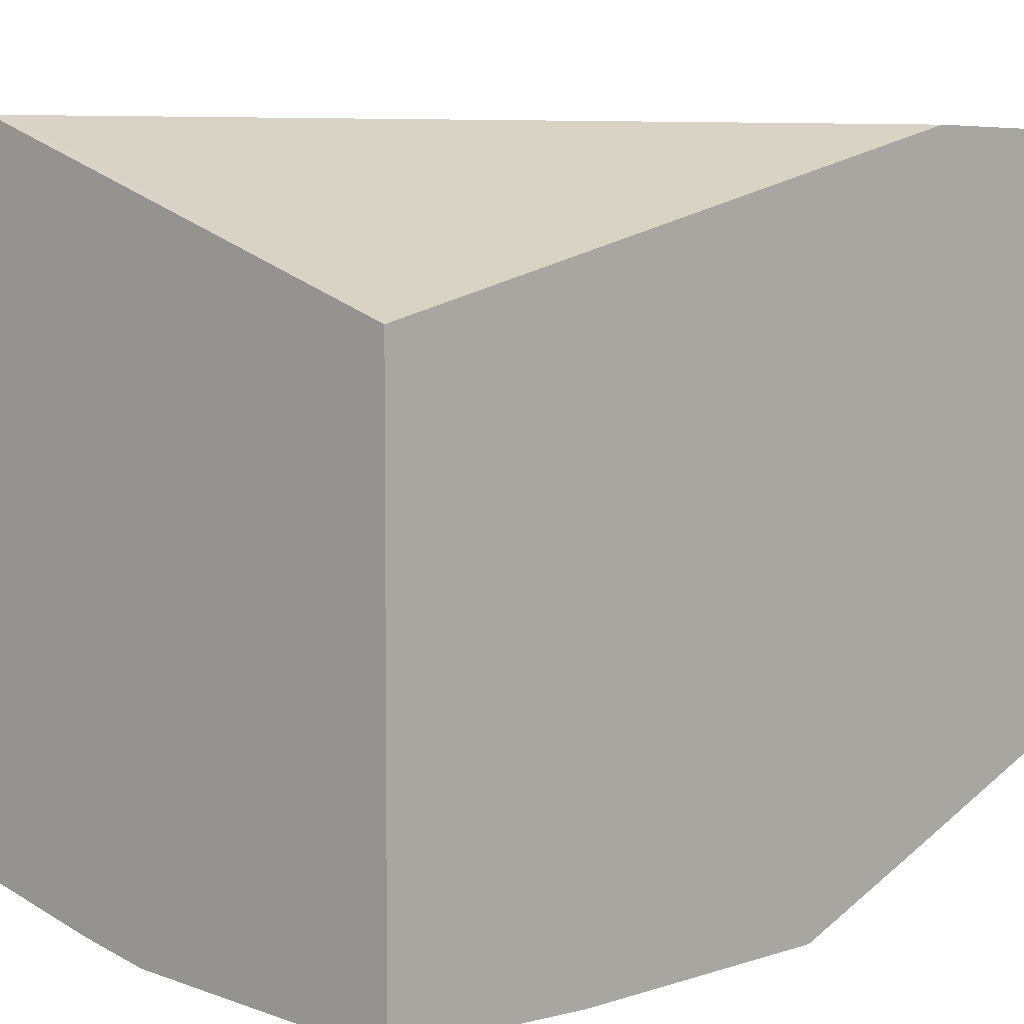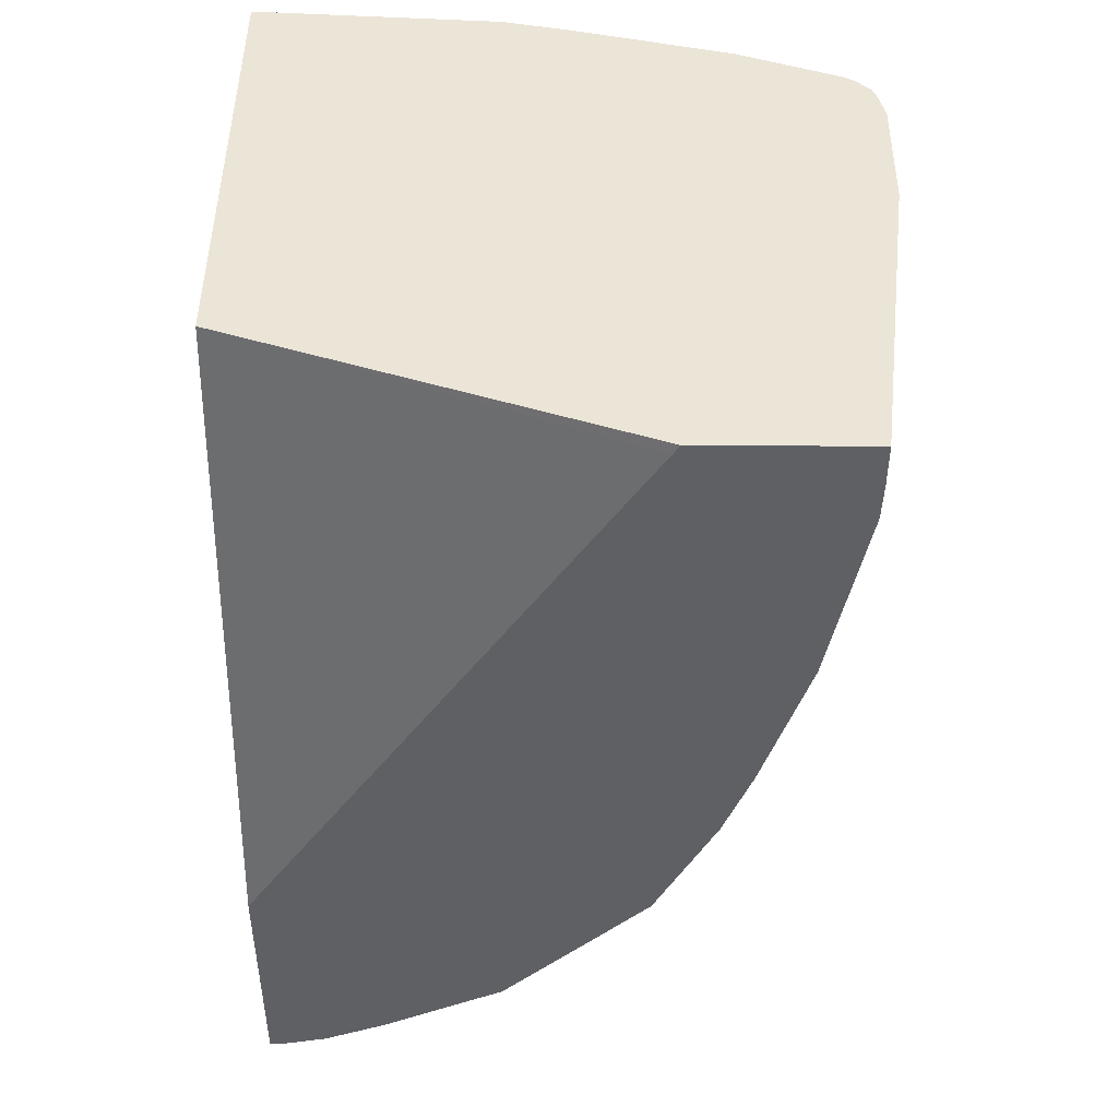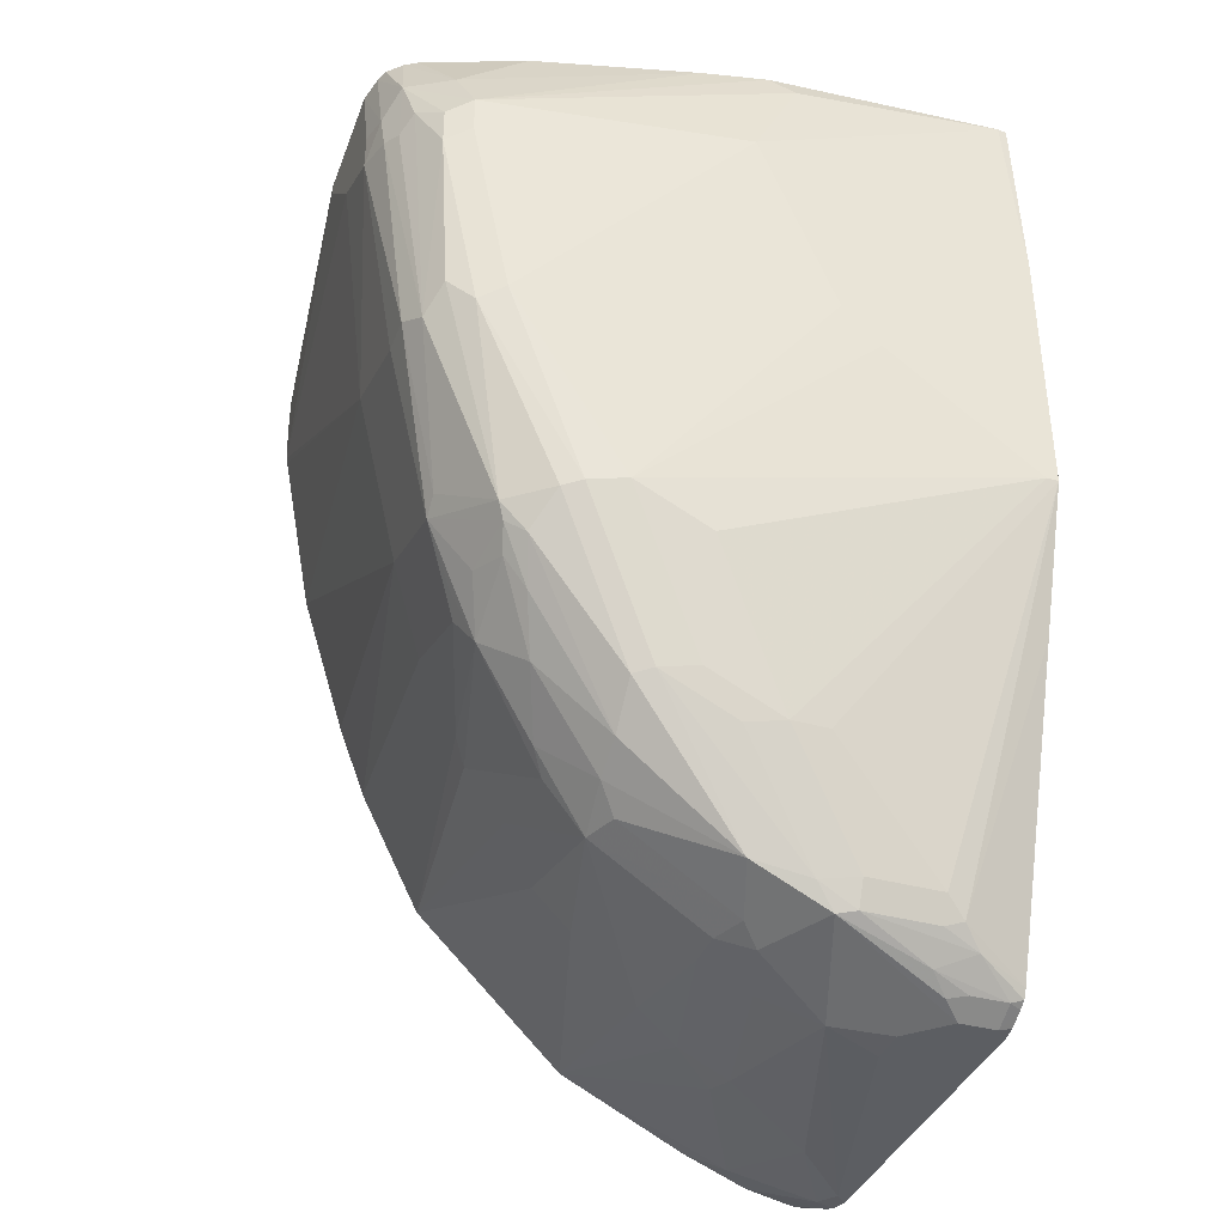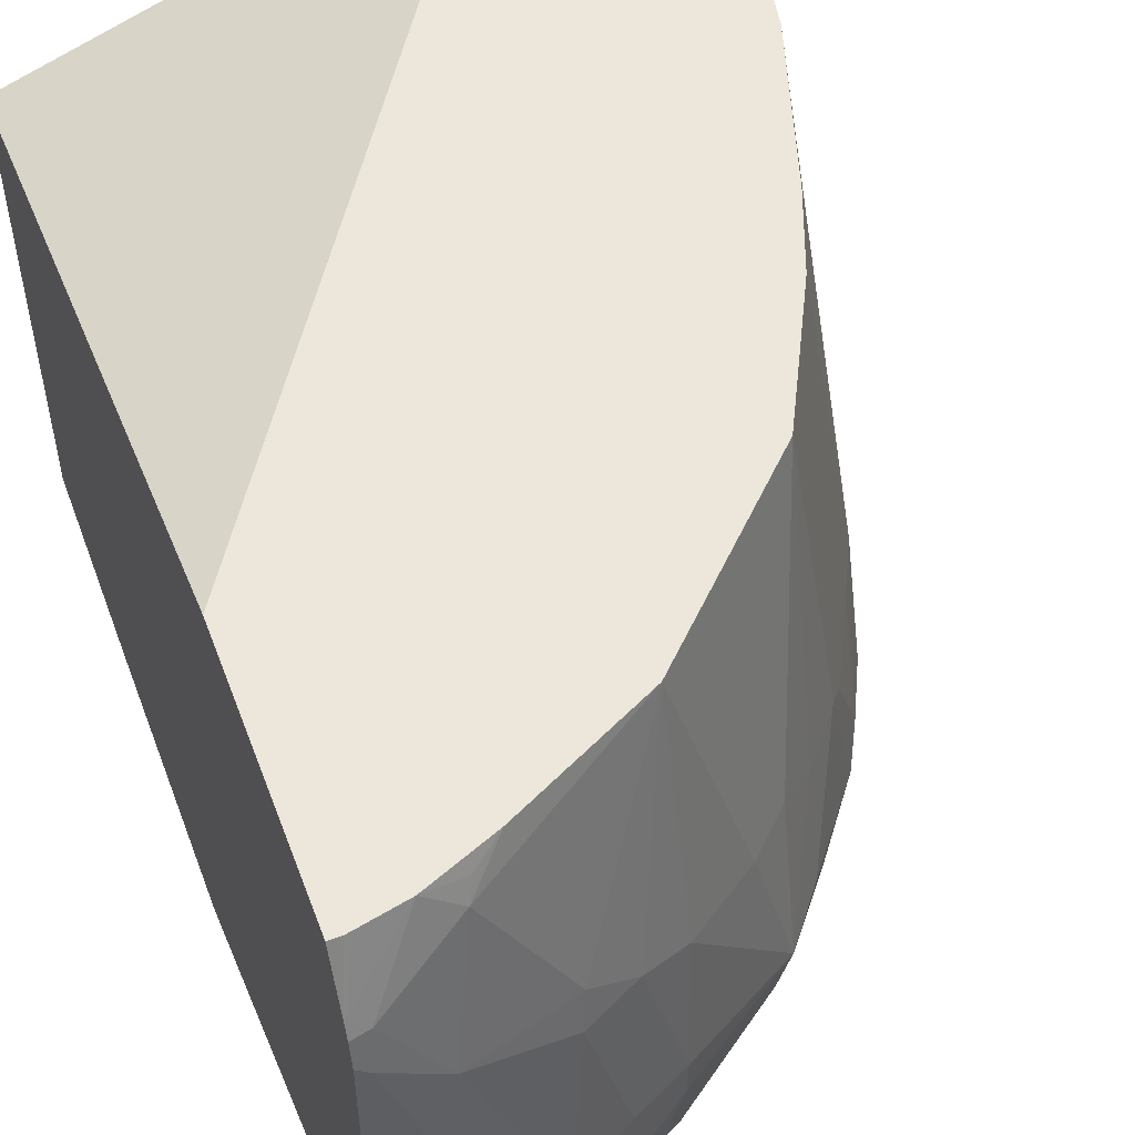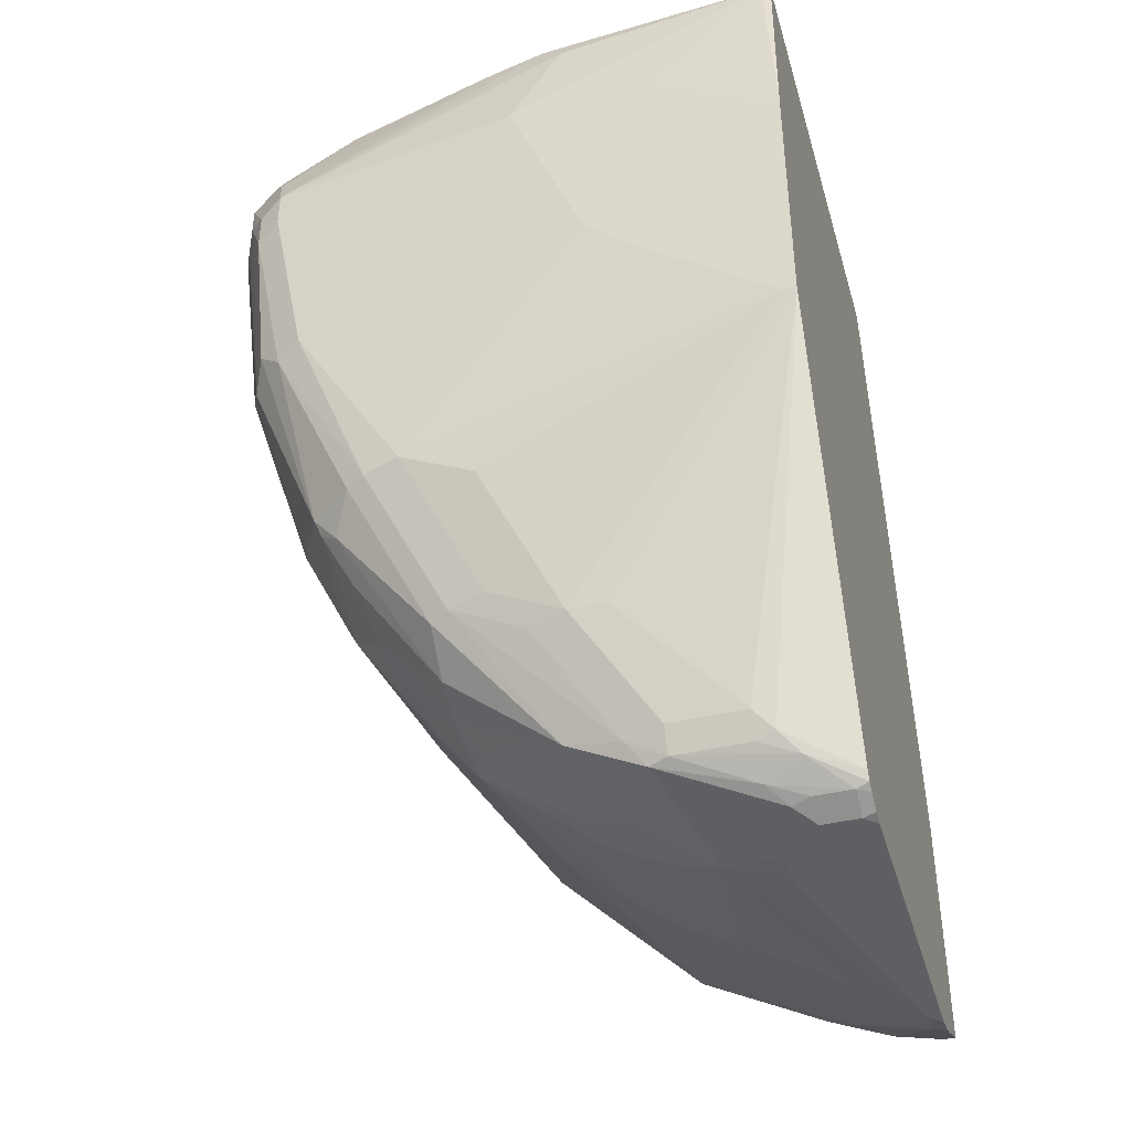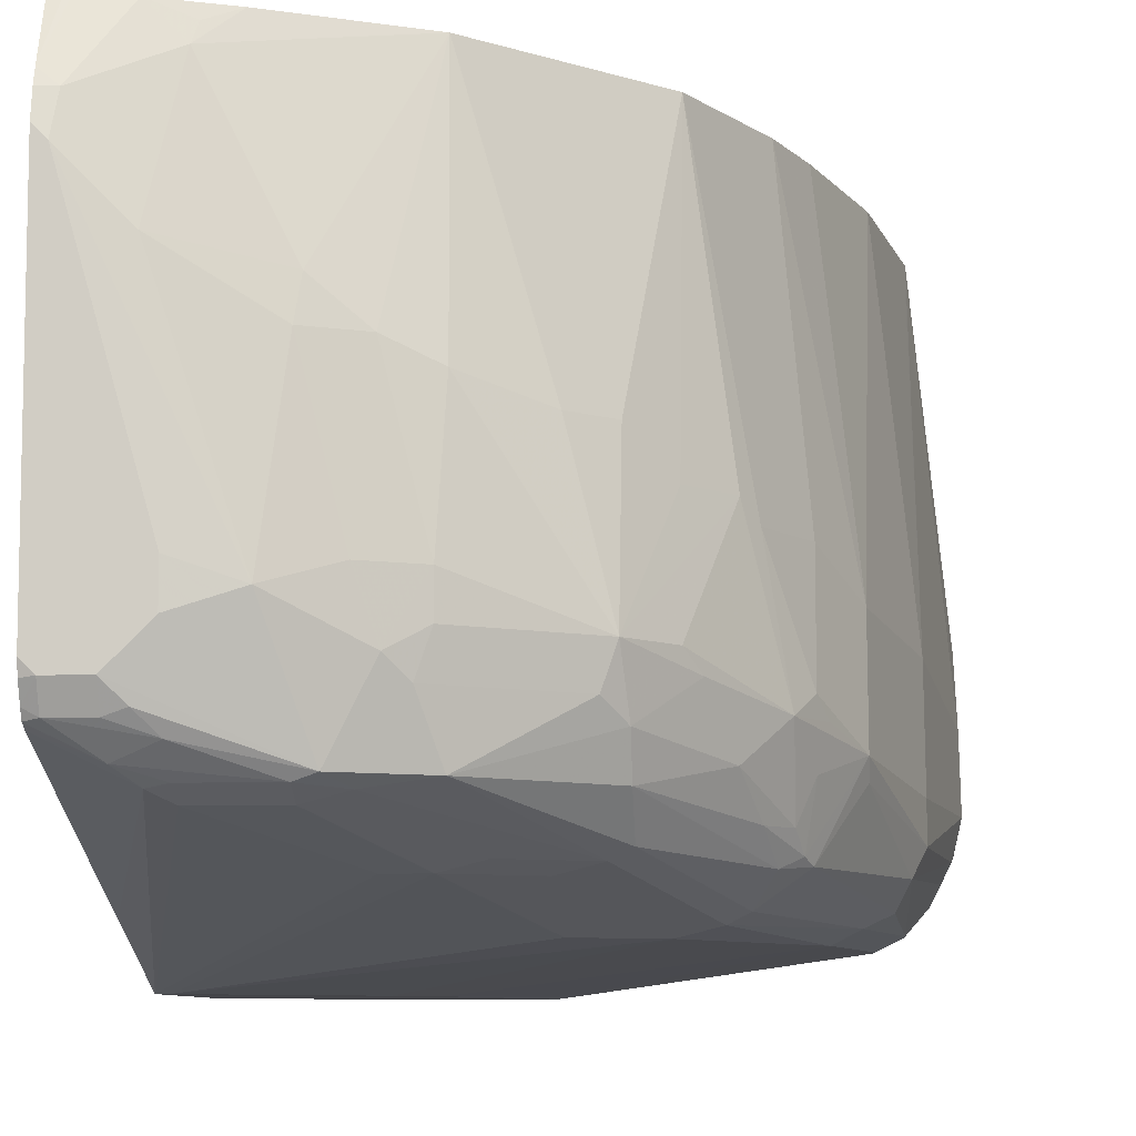
<metadata>
{"format":"obj","ext":"obj","renderer":"f3d","projection":"perspective","resolution":1024,"background":"white","views":[{"elev":5.3,"azim":42.5,"up":"+Y"},{"elev":45.7,"azim":-179.6,"up":"+Z"},{"elev":-37.5,"azim":-19.3,"up":"+Z"},{"elev":53.9,"azim":159.6,"up":"+Y"},{"elev":-40.9,"azim":15.9,"up":"+Z"},{"elev":-8.2,"azim":-175.9,"up":"+Y"}]}
</metadata>
<code>
v 0.08578 -0.102 -0.8939
v 0.08578 -0.1315 -0.9073
v 0.07972 -0.102 -0.8939
v 0.08578 -0.102 -0.7629
v 0.08578 -0.139 -0.9101
v 0.0769 -0.139 -0.9082
v 0.05435 -0.102 -0.8883
v 0.07668 -0.102 -0.8933
v -0.1255 -0.102 -0.4367
v 0.08578 -0.1787 -0.4312
v 0.08578 -0.1525 -0.9132
v 0.0794 -0.1588 -0.9132
v 0.04962 -0.1886 -0.9082
v 0.03719 -0.1191 -0.8883
v 0.03472 -0.1092 -0.8833
v 0.02016 -0.102 -0.8741
v -0.1293 -0.102 -0.4312
v 0.08578 -0.4317 -0.4312
v 0.08578 -0.3311 -0.9132
v 0.0397 -0.2978 -0.9132
v 0.009917 -0.3077 -0.9082
v -9.39e-06 -0.2184 -0.8933
v -0.002483 -0.1985 -0.8883
v 0.01734 -0.1588 -0.8883
v -0.04634 -0.102 -0.8404
v -0.2184 -0.102 -0.4312
v 0.0808 -0.4324 -0.4312
v 0.08578 -0.4367 -0.536
v 0.08578 -0.3383 -0.9115
v 0.0794 -0.3375 -0.9132
v 0.0397 -0.3176 -0.9132
v -0.01986 -0.2978 -0.8933
v -0.009936 -0.3672 -0.8883
v -0.02979 -0.3275 -0.8883
v -0.02649 -0.2184 -0.88
v -0.08602 -0.2382 -0.8404
v -0.0662 -0.102 -0.8205
v -0.04964 -0.2283 -0.8685
v -0.2184 -0.102 -0.4539
v -0.2382 -0.2779 -0.4312
v -0.04527 -0.424 -0.4312
v -0.03309 -0.4301 -0.4434
v -0.05957 -0.4367 -0.4963
v 0.01984 -0.4367 -0.4963
v 0.08578 -0.4367 -0.6749
v 0.08578 -0.3472 -0.9071
v 0.05955 -0.3375 -0.9132
v 0.0794 -0.3507 -0.9065
v -0.04634 -0.2978 -0.88
v -9.39e-06 -0.3705 -0.8866
v -0.01986 -0.3722 -0.8759
v -0.04964 -0.3672 -0.8685
v 0.04962 -0.3474 -0.9082
v 0.0397 -0.3573 -0.9007
v -0.03972 -0.3375 -0.8809
v -0.04634 -0.3176 -0.88
v -0.1059 -0.3176 -0.8404
v -0.1059 -0.2382 -0.8205
v -0.1257 -0.102 -0.761
v -0.2382 -0.2779 -0.4367
v -0.2177 -0.102 -0.4741
v -0.2382 -0.343 -0.4312
v -0.07939 -0.4169 -0.4312
v -0.1985 -0.4169 -0.4963
v -0.1985 -0.4169 -0.5161
v -0.1787 -0.4169 -0.6154
v -0.01986 -0.4367 -0.5955
v 0.0794 -0.4367 -0.6749
v -0.01986 -0.397 -0.8139
v 0.0397 -0.3771 -0.8734
v 0.04962 -0.3722 -0.8833
v 0.08578 -0.4102 -0.7477
v 0.08578 -0.3518 -0.9044
v 0.05955 -0.3507 -0.9065
v 0.05955 -0.3648 -0.8933
v 0.0397 -0.3705 -0.8866
v -9.39e-06 -0.3771 -0.8734
v -0.03972 -0.397 -0.8139
v -0.05957 -0.392 -0.8163
v -0.09924 -0.392 -0.7965
v -0.1092 -0.3871 -0.799
v -0.1092 -0.3672 -0.8188
v -0.1092 -0.3474 -0.8287
v -0.09924 -0.3375 -0.8412
v -0.134 -0.3275 -0.8039
v -0.1265 -0.3176 -0.8139
v -0.1464 -0.2581 -0.7742
v -0.1257 -0.2581 -0.8006
v -0.1538 -0.268 -0.7643
v -0.1332 -0.102 -0.7459
v -0.2382 -0.3176 -0.4765
v -0.217 -0.102 -0.4778
v -0.2184 -0.2978 -0.5955
v -0.235 -0.3573 -0.4312
v -0.2382 -0.3573 -0.4765
v -0.2349 -0.3738 -0.4798
v -0.1651 -0.3954 -0.4312
v -0.2051 -0.4036 -0.4698
v -0.2283 -0.3871 -0.4665
v -0.2117 -0.4102 -0.5029
v -0.2117 -0.4102 -0.5228
v -0.1919 -0.4102 -0.622
v -0.1389 -0.4119 -0.7171
v -0.1191 -0.4169 -0.7146
v -9.39e-06 -0.4367 -0.6154
v -0.07939 -0.4169 -0.7345
v 0.08578 -0.3541 -0.8997
v -0.07939 -0.397 -0.794
v -0.1489 -0.4069 -0.7196
v -0.1588 -0.392 -0.7369
v -0.1455 -0.3573 -0.7808
v -0.1538 -0.3771 -0.7568
v -0.1654 -0.3375 -0.761
v -0.1737 -0.3275 -0.7444
v -0.1737 -0.268 -0.7245
v -0.1389 -0.102 -0.7345
v -0.2382 -0.3573 -0.4963
v -0.1985 -0.102 -0.5757
v -0.2184 -0.3573 -0.6154
v -0.1935 -0.2878 -0.6849
v -0.2324 -0.3641 -0.4312
v -0.2332 -0.3771 -0.4988
v -0.2184 -0.3754 -0.4312
v -0.2251 -0.3714 -0.4312
v -0.2283 -0.3871 -0.5013
v -0.2233 -0.397 -0.4938
v -0.2117 -0.3904 -0.622
v -0.2051 -0.4036 -0.6088
v -0.172 -0.3904 -0.7212
v -0.1687 -0.3871 -0.7295
v -0.1654 -0.3771 -0.7411
v -0.1737 -0.3573 -0.7369
v -0.1935 -0.3474 -0.7047
v -0.1787 -0.3375 -0.7345
v -0.1588 -0.102 -0.6948
v -0.2184 -0.3771 -0.6154
v -0.1737 -0.102 -0.6549
v -0.1935 -0.3573 -0.6973
f 66 104 67
f 67 104 105
f 64 98 99
f 66 103 104
f 68 106 78
f 68 104 106
f 66 102 103
f 64 99 100
f 65 101 102
f 64 101 65
f 63 98 64
f 64 100 101
f 68 105 104
f 65 102 66
f 69 78 77
f 80 103 109
f 70 77 71
f 71 76 75
f 71 75 107
f 71 107 72
f 73 107 75
f 78 106 104
f 78 104 108
f 78 108 80
f 78 80 79
f 80 108 104
f 80 104 103
f 80 109 81
f 63 97 98
f 81 109 110
f 69 77 70
f 62 96 94
f 50 75 76
f 61 93 91
f 81 110 82
f 48 54 74
f 49 56 57
f 50 54 75
f 50 76 71
f 50 71 77
f 50 77 51
f 51 77 78
f 51 78 79
f 51 79 80
f 51 80 52
f 52 80 81
f 52 81 82
f 52 82 83
f 52 83 84
f 52 84 55
f 53 74 54
f 61 92 93
f 60 61 91
f 59 87 89
f 59 88 87
f 59 89 90
f 58 88 59
f 62 95 96
f 57 88 58
f 57 86 87
f 57 85 86
f 57 83 85
f 57 84 83
f 55 57 56
f 55 84 57
f 57 87 88
f 82 111 83
f 127 138 129
f 82 112 111
f 110 129 130
f 110 130 112
f 111 112 131
f 111 131 113
f 112 130 131
f 113 131 132
f 113 132 133
f 113 133 134
f 113 134 114
f 114 134 133
f 114 133 120
f 114 120 115
f 115 120 135
f 117 119 136
f 109 129 110
f 117 136 122
f 119 120 133
f 119 133 136
f 120 137 135
f 122 136 127
f 122 127 125
f 125 127 126
f 127 136 138
f 48 75 54
f 127 129 128
f 129 138 133
f 129 133 130
f 130 132 131
f 130 133 132
f 133 138 136
f 118 137 120
f 102 109 103
f 102 129 109
f 102 128 129
f 83 111 85
f 85 111 113
f 85 113 86
f 86 113 87
f 87 113 89
f 89 113 114
f 89 114 115
f 89 115 135
f 89 135 116
f 89 116 90
f 91 93 117
f 92 118 93
f 93 119 117
f 93 118 120
f 93 120 119
f 94 96 99
f 94 99 121
f 101 126 127
f 101 128 102
f 101 127 128
f 100 126 101
f 99 124 121
f 99 126 100
f 82 110 112
f 99 125 126
f 98 123 124
f 97 123 98
f 96 125 99
f 96 122 125
f 96 117 122
f 95 117 96
f 98 124 99
f 48 73 75
f 33 50 51
f 46 73 48
f 2 8 3
f 4 9 10
f 5 11 6
f 47 74 53
f 6 12 13
f 6 13 14
f 6 14 7
f 7 14 15
f 7 15 16
f 9 17 10
f 10 17 26
f 10 26 40
f 10 40 62
f 10 62 94
f 2 7 8
f 10 94 121
f 10 124 123
f 10 123 97
f 10 97 63
f 10 63 41
f 10 41 27
f 10 27 18
f 11 19 30
f 11 30 47
f 11 47 31
f 11 31 20
f 11 20 12
f 12 20 21
f 12 21 13
f 13 21 22
f 10 121 124
f 2 6 7
f 2 5 6
f 1 5 2
f 1 2 3
f 1 3 8
f 1 8 7
f 1 7 16
f 1 16 25
f 1 25 37
f 1 37 59
f 1 59 90
f 1 90 116
f 1 116 135
f 1 135 137
f 1 137 118
f 1 118 92
f 1 92 61
f 1 61 39
f 1 39 26
f 1 26 17
f 1 11 5
f 1 19 11
f 1 29 19
f 1 46 29
f 1 73 46
f 1 107 73
f 13 22 23
f 1 72 107
f 1 28 45
f 1 18 28
f 1 10 18
f 1 4 10
f 1 9 4
f 1 17 9
f 1 45 72
f 13 23 24
f 6 11 12
f 14 16 15
f 32 34 49
f 33 51 52
f 33 52 34
f 33 47 53
f 33 53 54
f 33 54 50
f 34 52 55
f 34 55 56
f 34 56 49
f 35 49 38
f 36 57 58
f 36 38 57
f 37 58 59
f 38 49 57
f 31 47 33
f 39 61 60
f 40 91 117
f 40 117 95
f 40 95 62
f 41 63 64
f 41 64 42
f 42 64 43
f 43 64 65
f 43 65 66
f 43 66 67
f 45 68 78
f 13 24 14
f 45 69 70
f 45 70 71
f 45 71 72
f 40 60 91
f 30 74 47
f 45 78 69
f 30 46 48
f 30 48 74
f 14 24 25
f 14 25 16
f 19 29 30
f 20 31 21
f 21 32 22
f 21 31 33
f 21 33 34
f 21 34 32
f 22 32 49
f 22 49 35
f 22 35 23
f 23 35 25
f 23 25 24
f 25 36 58
f 18 27 28
f 25 35 38
f 25 58 37
f 28 105 68
f 28 67 105
f 28 43 67
f 28 44 43
f 27 44 28
f 28 68 45
f 27 42 43
f 25 38 36
f 27 43 44
f 29 46 30
f 26 60 40
f 27 41 42
f 26 39 60

</code>
